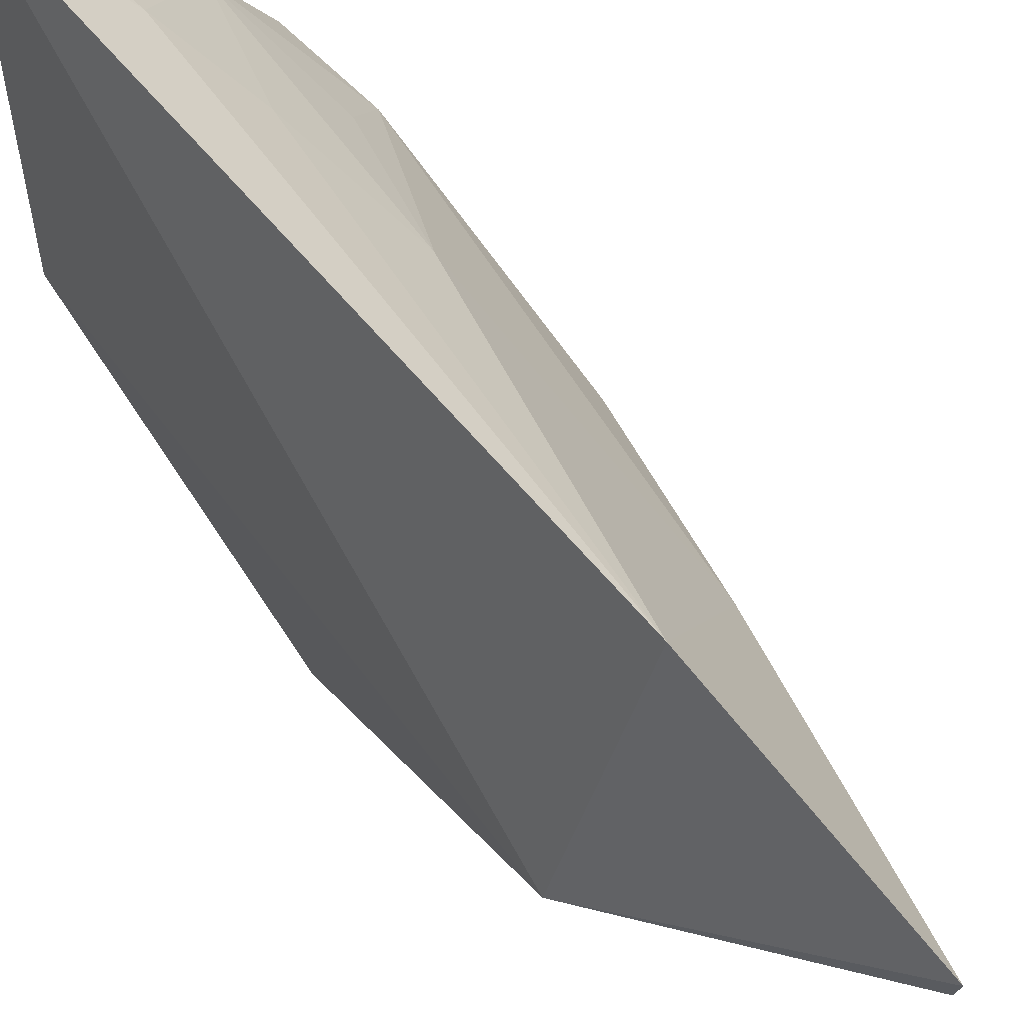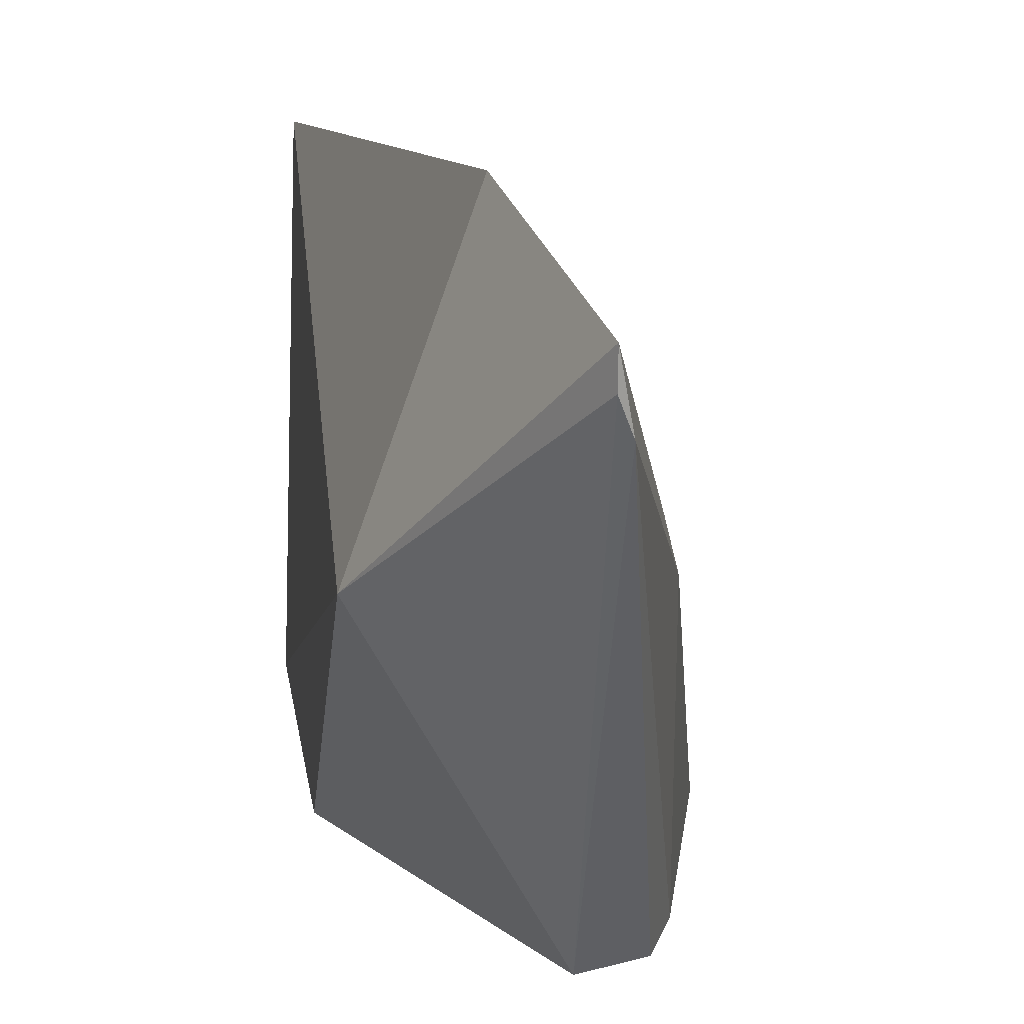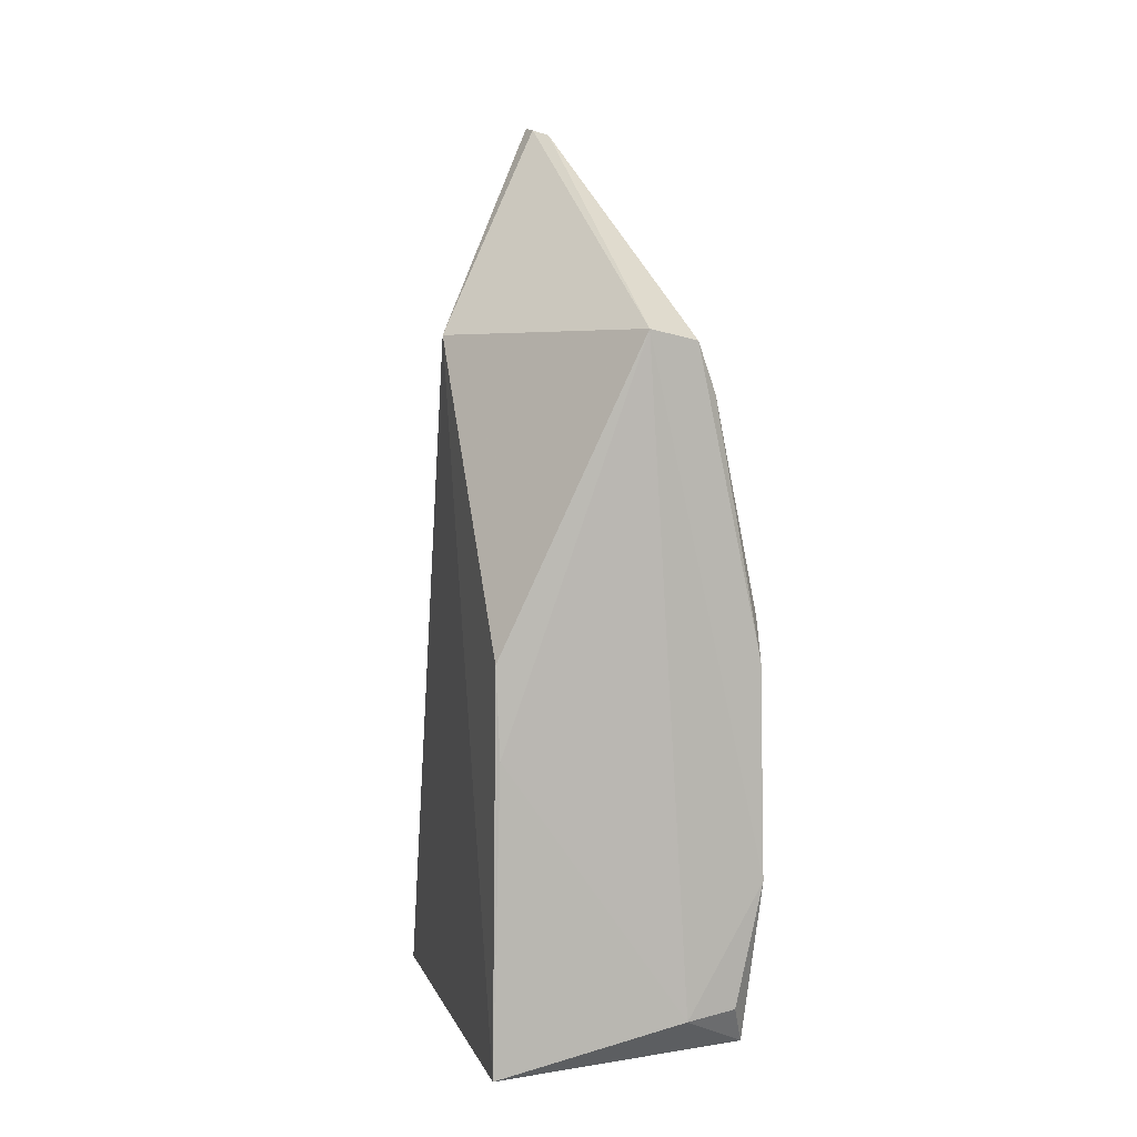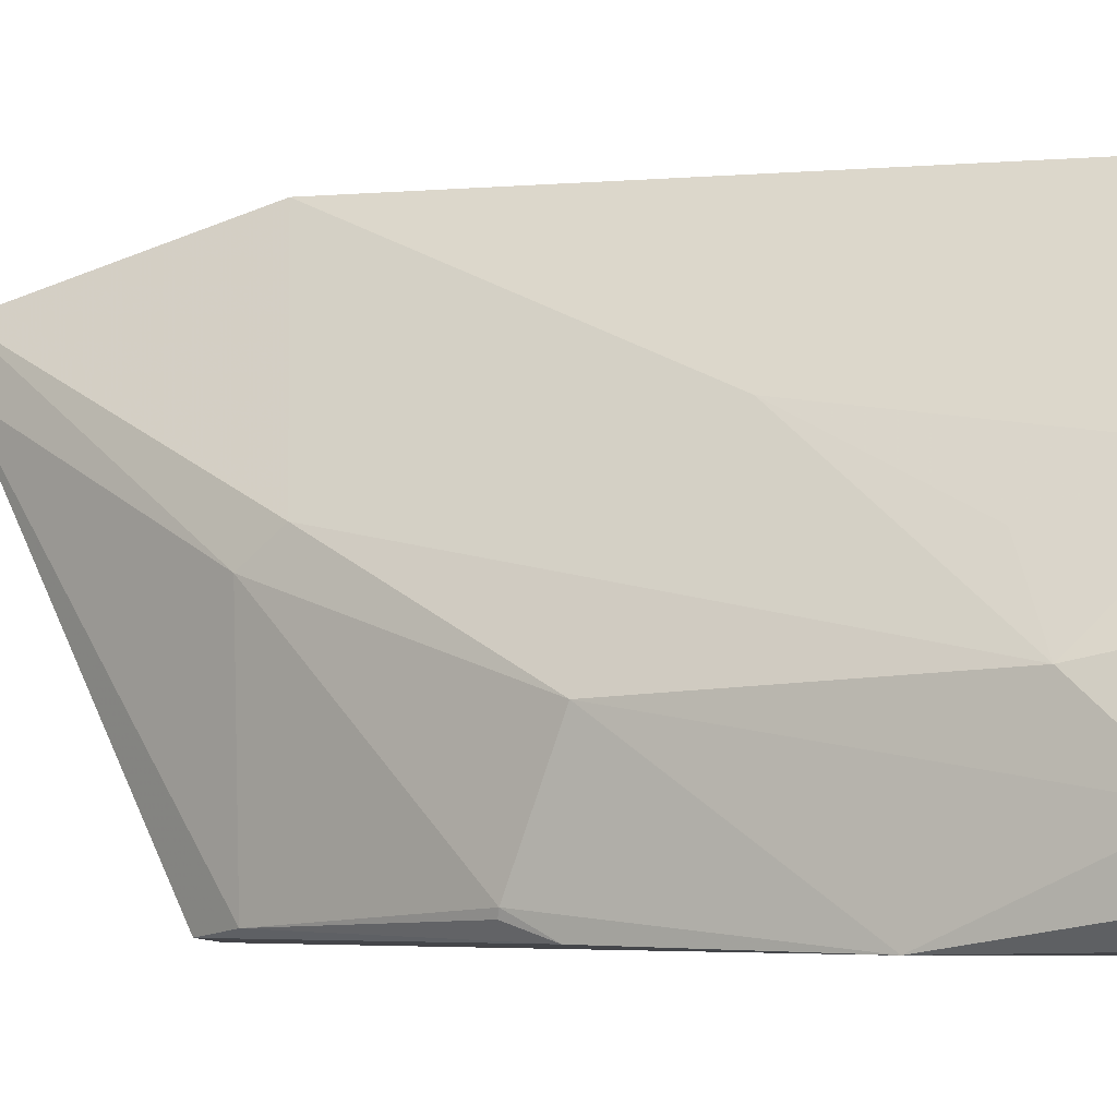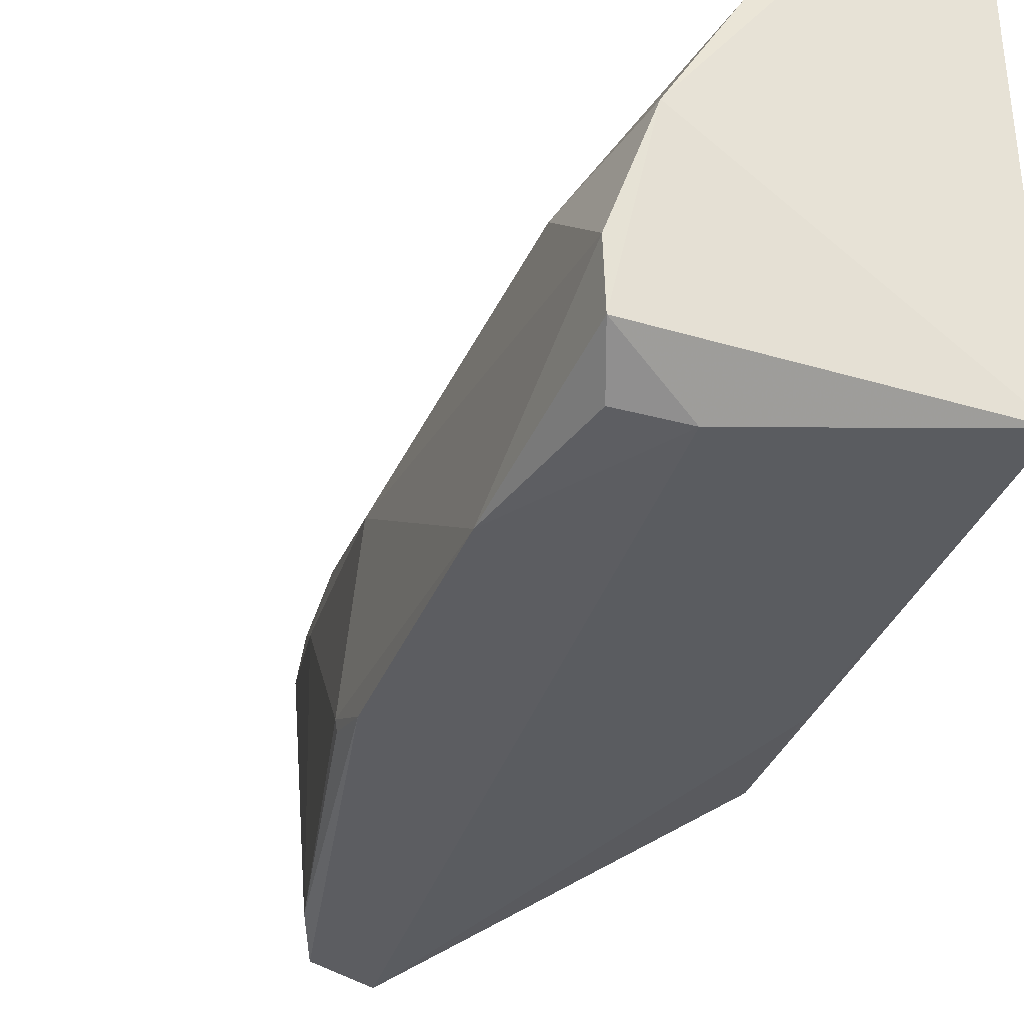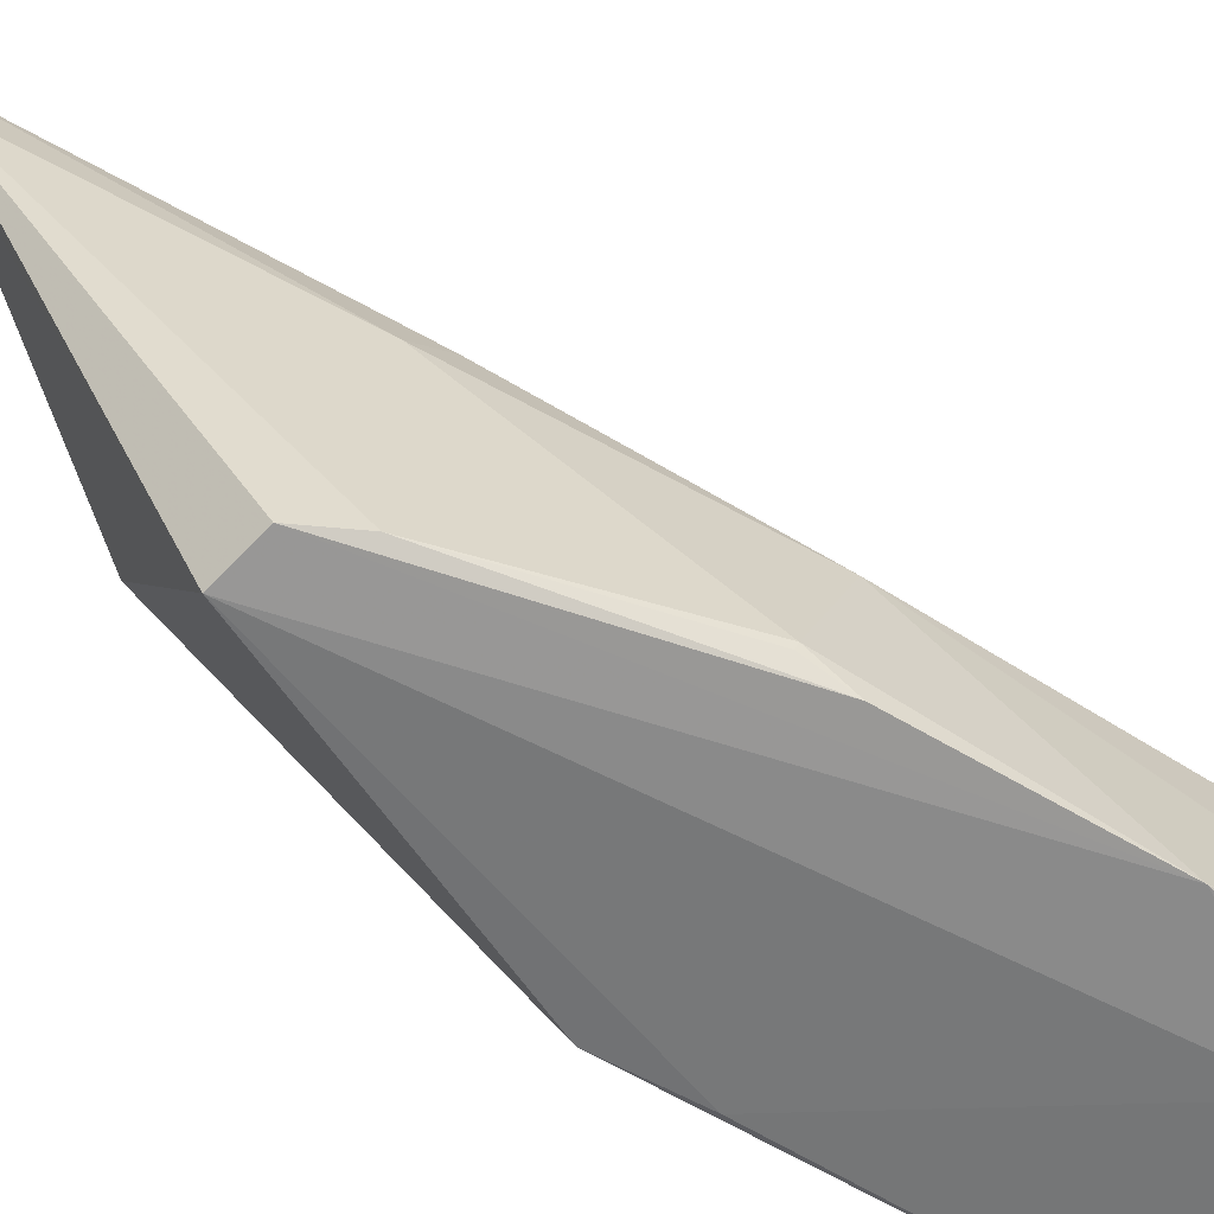
<metadata>
{"format":"obj","ext":"obj","renderer":"f3d","projection":"perspective","resolution":1024,"background":"white","views":[{"elev":62.2,"azim":147.0,"up":"+Z"},{"elev":10.1,"azim":173.2,"up":"+Z"},{"elev":5.5,"azim":164.4,"up":"+Y"},{"elev":-2.0,"azim":-60.9,"up":"+Z"},{"elev":-34.0,"azim":-21.1,"up":"+Z"},{"elev":-61.7,"azim":-122.9,"up":"+Z"}]}
</metadata>
<code>
v -0.03093 0.0007911 0.04384
v -0.02393 -0.06132 0.0432
v -0.02289 -0.0253 0.002152
v -0.03985 0.00124 0.0007978
v -0.0454 -0.05236 0.01611
v -0.02279 0.001984 0.02165
v -0.03793 -0.0605 0.02657
v -0.03461 0.02242 0.03736
v -0.04418 -0.05621 0.002525
v -0.03544 0.002191 0.0001958
v -0.02286 -0.06098 0.003532
v -0.03026 -0.05273 0.03755
v -0.03795 -0.033 0.03025
v -0.04167 -0.006305 0.02407
v -0.04617 -0.02236 0.003651
v -0.04583 -0.0601 0.009441
v -0.03464 0.022 0.03489
v -0.04651 -0.04495 0.002094
v -0.02329 -0.03338 0.002281
v -0.03968 -0.05683 0.002076
v -0.02807 -0.06046 0.03876
v -0.04141 -0.04852 0.02293
v -0.0341 -0.04488 0.03376
v -0.04615 -0.02651 0.01436
v -0.04194 -0.002879 0.02127
v -0.04293 -0.06083 0.01803
v -0.03561 0.02128 0.03256
v -0.04604 -0.02597 0.001879
v -0.04558 -0.05986 0.004898
v -0.04166 -0.003128 0.001599
v -0.046 -0.02218 0.003
f 6 1 2
f 8 1 6
f 10 6 3
f 11 6 2
f 11 3 6
f 12 2 1
f 14 1 8
f 14 13 1
f 14 5 13
f 17 8 6
f 17 6 10
f 18 4 10
f 19 10 3
f 19 3 11
f 20 19 11
f 20 10 19
f 20 18 10
f 20 9 18
f 21 12 7
f 21 7 2
f 21 2 12
f 22 13 5
f 22 5 7
f 22 7 13
f 23 12 1
f 23 1 13
f 23 13 7
f 23 7 12
f 24 5 14
f 24 15 18
f 24 18 16
f 24 16 5
f 25 14 8
f 25 24 14
f 25 15 24
f 26 7 5
f 26 5 16
f 26 2 7
f 26 11 2
f 27 17 10
f 27 10 4
f 27 8 17
f 27 25 8
f 28 18 15
f 28 4 18
f 29 18 9
f 29 16 18
f 29 9 20
f 29 20 11
f 29 26 16
f 29 11 26
f 30 15 25
f 30 4 28
f 30 27 4
f 30 25 27
f 31 30 28
f 31 28 15
f 31 15 30

</code>
